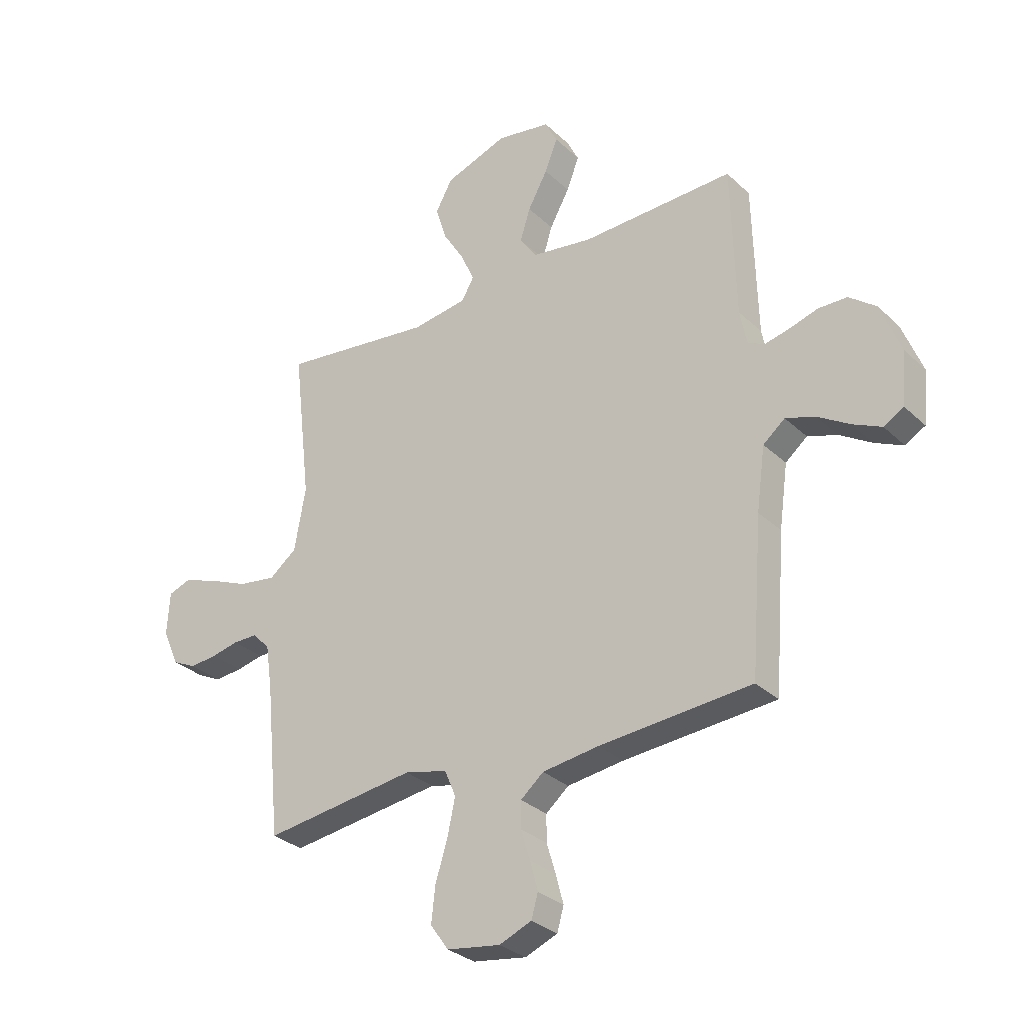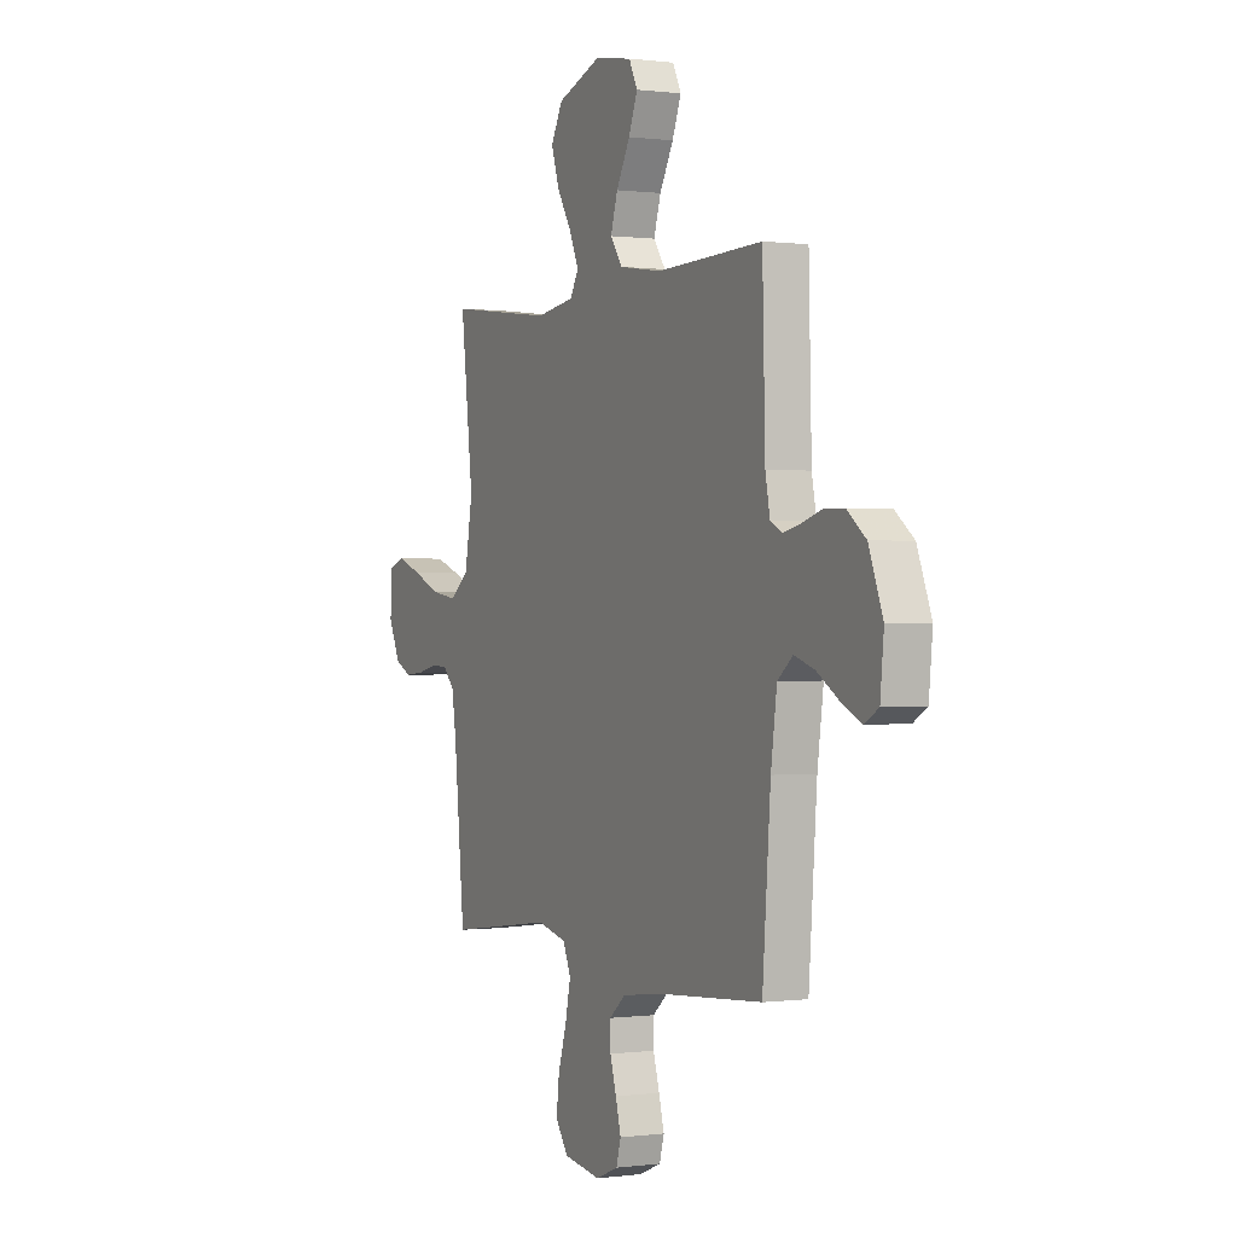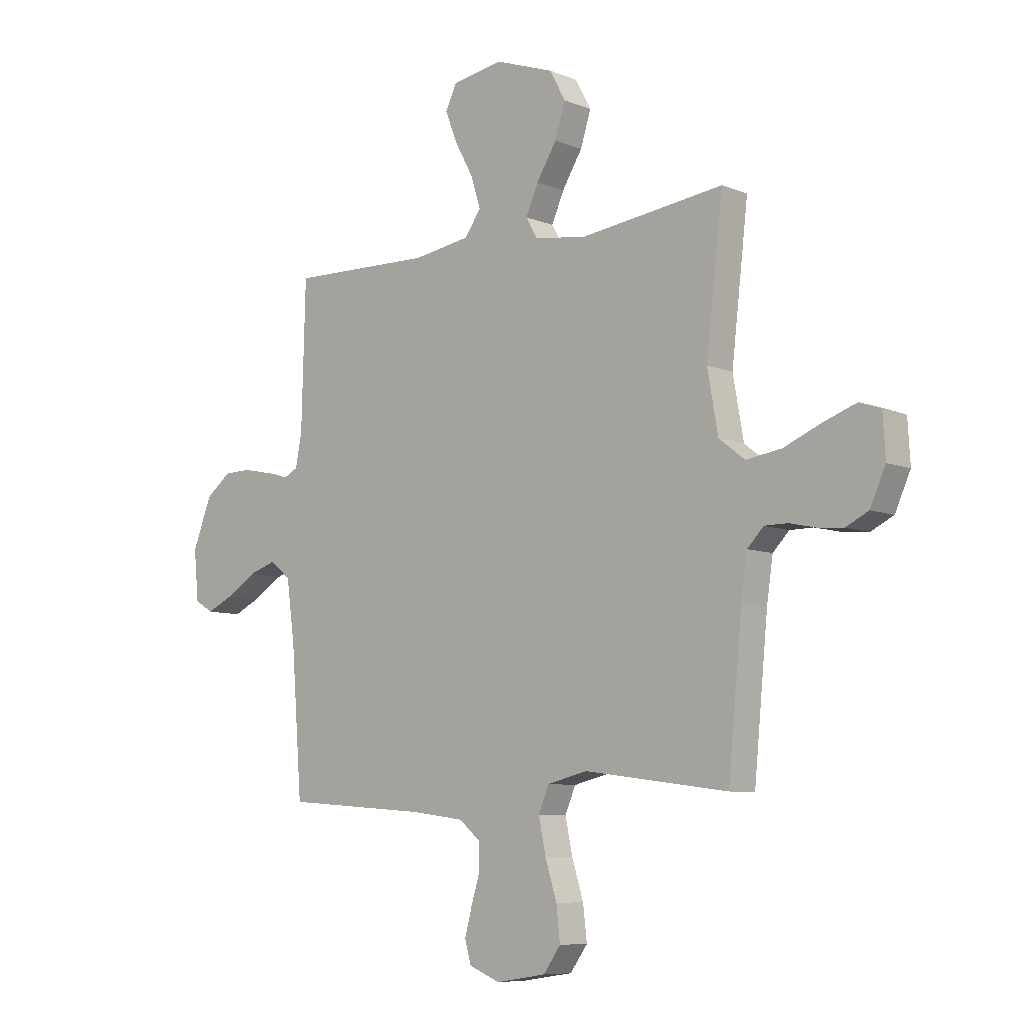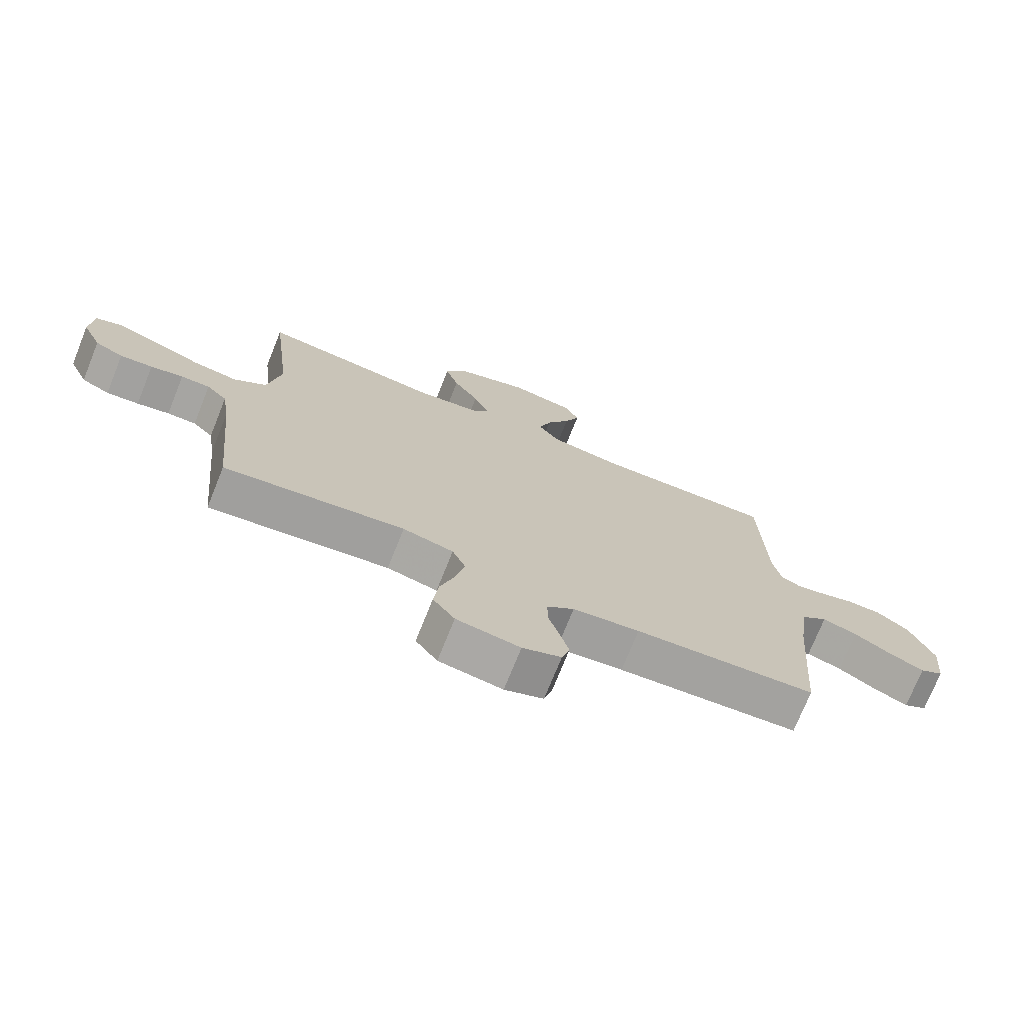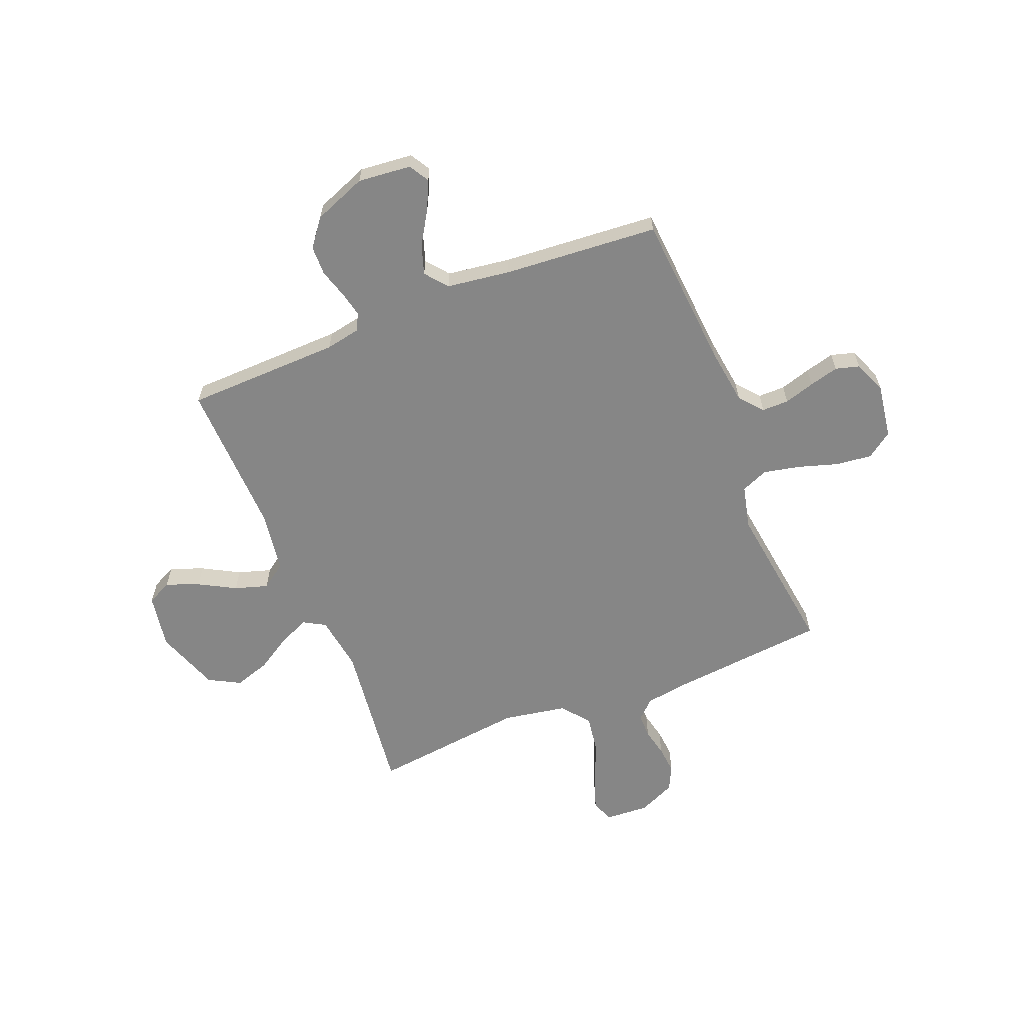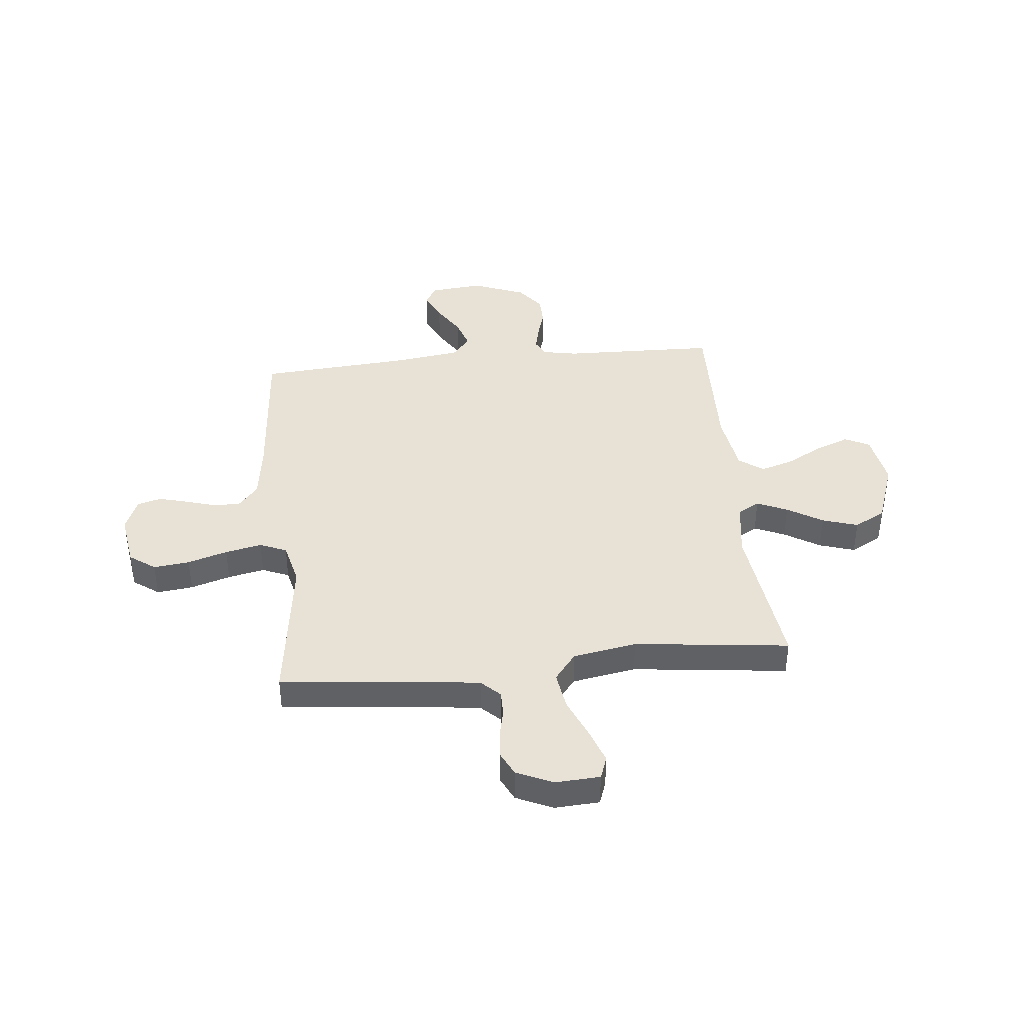
<metadata>
{"format":"obj","ext":"obj","renderer":"f3d","projection":"perspective","resolution":1024,"background":"white","views":[{"elev":-30.4,"azim":37.0,"up":"+Z"},{"elev":0.2,"azim":63.9,"up":"+Z"},{"elev":-8.0,"azim":-138.1,"up":"+Z"},{"elev":-73.8,"azim":-21.9,"up":"+Z"},{"elev":-62.1,"azim":111.9,"up":"+Y"},{"elev":40.5,"azim":-95.8,"up":"+Y"}]}
</metadata>
<code>
v -0.5 0.07 -0.5
v -0.529 0.07 -0.2
v -0.542 0.07 -0.112
v -0.576 0.07 -0.077
v -0.624 0.07 -0.077
v -0.678 0.07 -0.089
v -0.732 0.07 -0.094
v -0.779 0.07 -0.071
v -0.811 0.07 0
v -0.806 0.07 0.086
v -0.762 0.07 0.102
v -0.694 0.07 0.078
v -0.615 0.07 0.045
v -0.541 0.07 0.034
v -0.487 0.07 0.076
v -0.465 0.07 0.2
v -0.5 0.07 0.5
v -0.2 0.07 0.463
v -0.091 0.07 0.479
v -0.067 0.07 0.521
v -0.093 0.07 0.58
v -0.135 0.07 0.648
v -0.157 0.07 0.717
v -0.124 0.07 0.778
v 0 0.07 0.822
v 0.106 0.07 0.804
v 0.13 0.07 0.756
v 0.105 0.07 0.692
v 0.066 0.07 0.621
v 0.046 0.07 0.557
v 0.08 0.07 0.509
v 0.2 0.07 0.491
v 0.5 0.07 0.5
v 0.508 0.07 0.2
v 0.521 0.07 0.133
v 0.554 0.07 0.116
v 0.603 0.07 0.127
v 0.659 0.07 0.144
v 0.716 0.07 0.143
v 0.769 0.07 0.102
v 0.809 0.07 0
v 0.799 0.07 -0.103
v 0.76 0.07 -0.126
v 0.704 0.07 -0.1
v 0.641 0.07 -0.061
v 0.583 0.07 -0.042
v 0.54 0.07 -0.077
v 0.523 0.07 -0.2
v 0.5 0.07 -0.5
v 0.2 0.07 -0.523
v 0.089 0.07 -0.538
v 0.044 0.07 -0.576
v 0.044 0.07 -0.628
v 0.062 0.07 -0.687
v 0.077 0.07 -0.744
v 0.064 0.07 -0.79
v 0 0.07 -0.816
v -0.105 0.07 -0.8
v -0.141 0.07 -0.75
v -0.133 0.07 -0.68
v -0.109 0.07 -0.603
v -0.094 0.07 -0.532
v -0.116 0.07 -0.48
v -0.2 0.07 -0.46
v -0.5 0 -0.5
v -0.529 0 -0.2
v -0.542 0 -0.112
v -0.576 0 -0.077
v -0.624 0 -0.077
v -0.678 0 -0.089
v -0.732 0 -0.094
v -0.779 0 -0.071
v -0.811 0 0
v -0.806 0 0.086
v -0.762 0 0.102
v -0.694 0 0.078
v -0.615 0 0.045
v -0.541 0 0.034
v -0.487 0 0.076
v -0.465 0 0.2
v -0.5 0 0.5
v -0.2 0 0.463
v -0.091 0 0.479
v -0.067 0 0.521
v -0.093 0 0.58
v -0.135 0 0.648
v -0.157 0 0.717
v -0.124 0 0.778
v 0 0 0.822
v 0.106 0 0.804
v 0.13 0 0.756
v 0.105 0 0.692
v 0.066 0 0.621
v 0.046 0 0.557
v 0.08 0 0.509
v 0.2 0 0.491
v 0.5 0 0.5
v 0.508 0 0.2
v 0.521 0 0.133
v 0.554 0 0.116
v 0.603 0 0.127
v 0.659 0 0.144
v 0.716 0 0.143
v 0.769 0 0.102
v 0.809 0 0
v 0.799 0 -0.103
v 0.76 0 -0.126
v 0.704 0 -0.1
v 0.641 0 -0.061
v 0.583 0 -0.042
v 0.54 0 -0.077
v 0.523 0 -0.2
v 0.5 0 -0.5
v 0.2 0 -0.523
v 0.089 0 -0.538
v 0.044 0 -0.576
v 0.044 0 -0.628
v 0.062 0 -0.687
v 0.077 0 -0.744
v 0.064 0 -0.79
v 0 0 -0.816
v -0.105 0 -0.8
v -0.141 0 -0.75
v -0.133 0 -0.68
v -0.109 0 -0.603
v -0.094 0 -0.532
v -0.116 0 -0.48
v -0.2 0 -0.46
f 58 59 60 61
f 58 61 62
f 57 58 62
f 56 57 62
f 53 54 55 56
f 53 56 62 63
f 48 49 50
f 47 48 50 51
f 42 43 44 45
f 42 45 46
f 41 42 46
f 40 41 46
f 37 38 39 40
f 36 37 40 46
f 35 36 46 47
f 32 33 34
f 31 32 34 35
f 26 27 28 29
f 26 29 30
f 25 26 30
f 24 25 30
f 21 22 23 24
f 20 21 24 30
f 19 20 30 31
f 16 17 18
f 15 16 18 19
f 10 11 12 13
f 8 9 10 13
f 8 13 14
f 5 6 7 8
f 4 5 8 14
f 3 4 14 15
f 64 1 2
f 63 64 2 3
f 52 53 63
f 47 51 52 63
f 31 35 47 63
f 19 31 63
f 3 15 19 63
f 125 124 123 122
f 126 125 122
f 126 122 121
f 126 121 120
f 120 119 118 117
f 127 126 120 117
f 114 113 112
f 115 114 112 111
f 109 108 107 106
f 110 109 106
f 110 106 105
f 110 105 104
f 104 103 102 101
f 110 104 101 100
f 111 110 100 99
f 98 97 96
f 99 98 96 95
f 93 92 91 90
f 94 93 90
f 94 90 89
f 94 89 88
f 88 87 86 85
f 94 88 85 84
f 95 94 84 83
f 82 81 80
f 83 82 80 79
f 77 76 75 74
f 77 74 73 72
f 78 77 72
f 72 71 70 69
f 78 72 69 68
f 79 78 68 67
f 66 65 128
f 67 66 128 127
f 127 117 116
f 127 116 115 111
f 127 111 99 95
f 127 95 83
f 127 83 79 67
f 1 65 66 2
f 2 66 67 3
f 3 67 68 4
f 4 68 69 5
f 5 69 70 6
f 6 70 71 7
f 7 71 72 8
f 8 72 73 9
f 9 73 74 10
f 10 74 75 11
f 11 75 76 12
f 12 76 77 13
f 13 77 78 14
f 14 78 79 15
f 15 79 80 16
f 16 80 81 17
f 17 81 82 18
f 18 82 83 19
f 19 83 84 20
f 20 84 85 21
f 21 85 86 22
f 22 86 87 23
f 23 87 88 24
f 24 88 89 25
f 25 89 90 26
f 26 90 91 27
f 27 91 92 28
f 28 92 93 29
f 29 93 94 30
f 30 94 95 31
f 31 95 96 32
f 32 96 97 33
f 33 97 98 34
f 34 98 99 35
f 35 99 100 36
f 36 100 101 37
f 37 101 102 38
f 38 102 103 39
f 39 103 104 40
f 40 104 105 41
f 41 105 106 42
f 42 106 107 43
f 43 107 108 44
f 44 108 109 45
f 45 109 110 46
f 46 110 111 47
f 47 111 112 48
f 48 112 113 49
f 49 113 114 50
f 50 114 115 51
f 51 115 116 52
f 52 116 117 53
f 53 117 118 54
f 54 118 119 55
f 55 119 120 56
f 56 120 121 57
f 57 121 122 58
f 58 122 123 59
f 59 123 124 60
f 60 124 125 61
f 61 125 126 62
f 62 126 127 63
f 63 127 128 64
f 64 128 65 1

</code>
